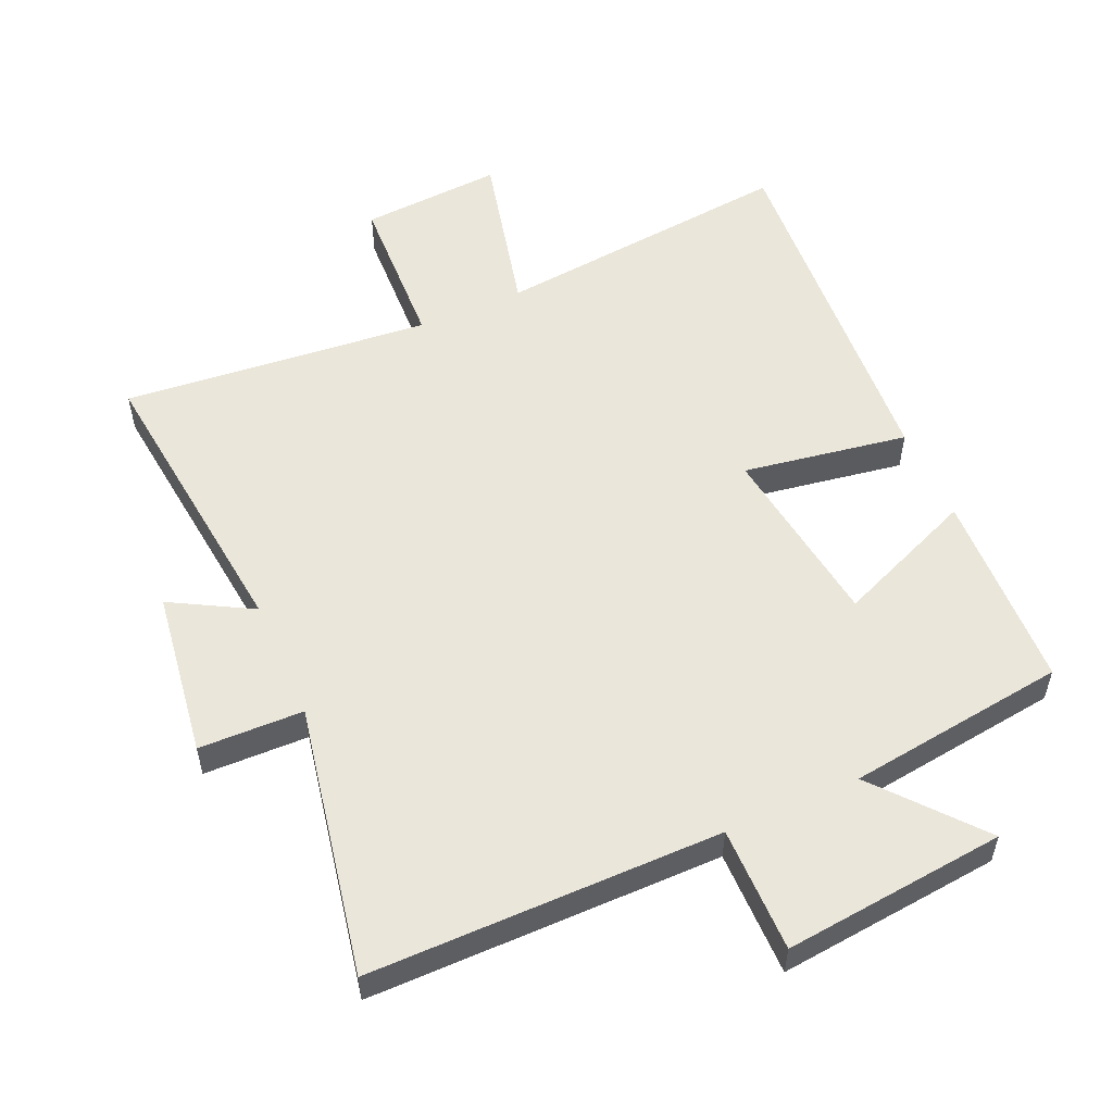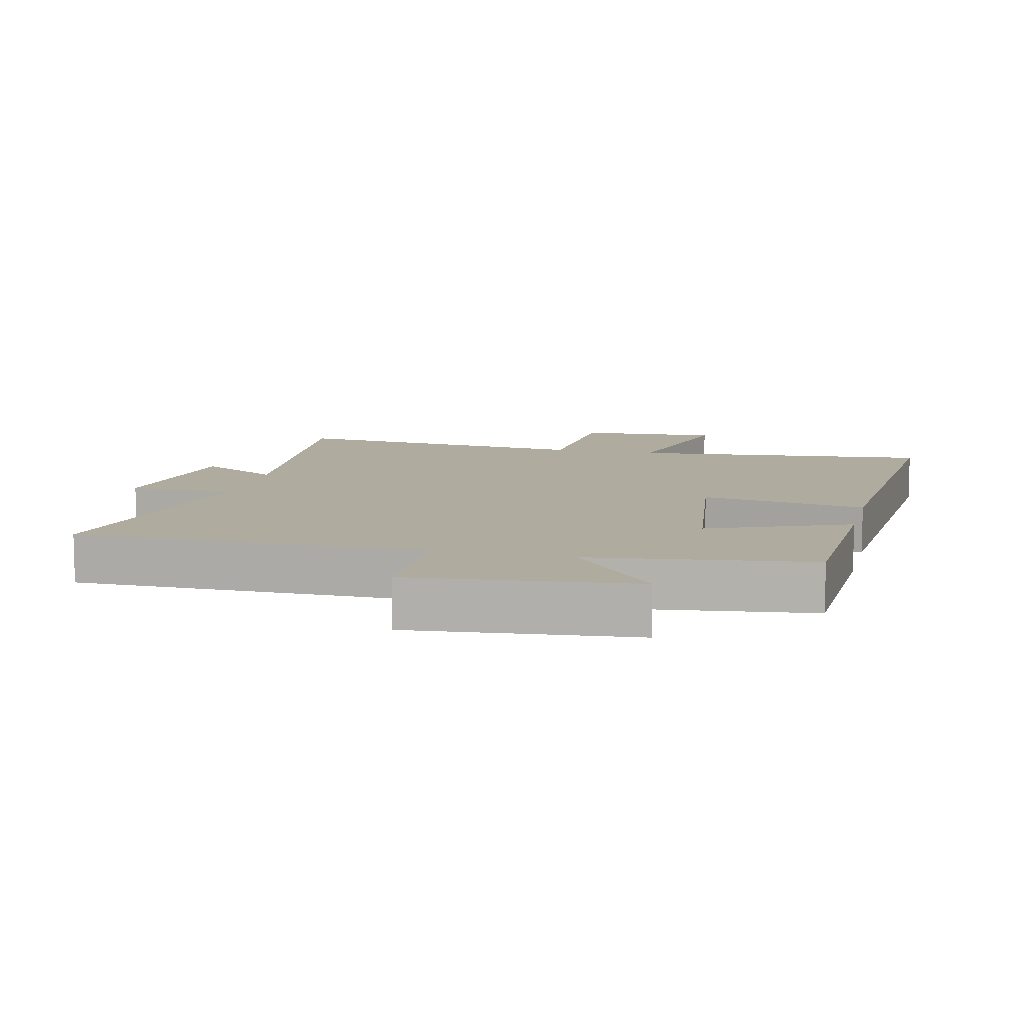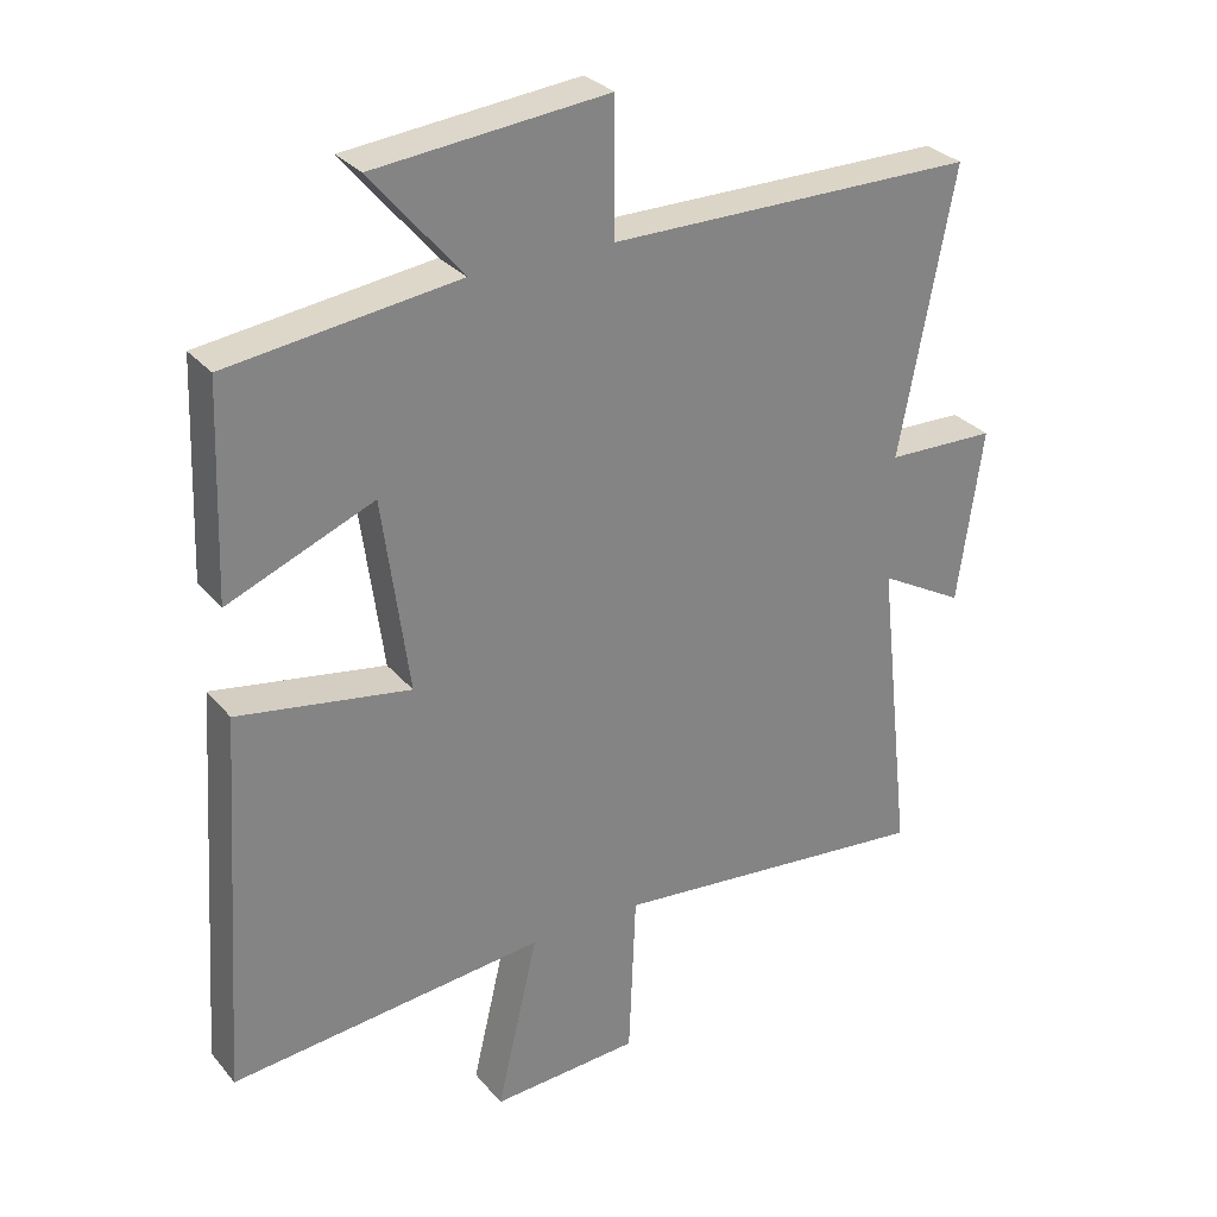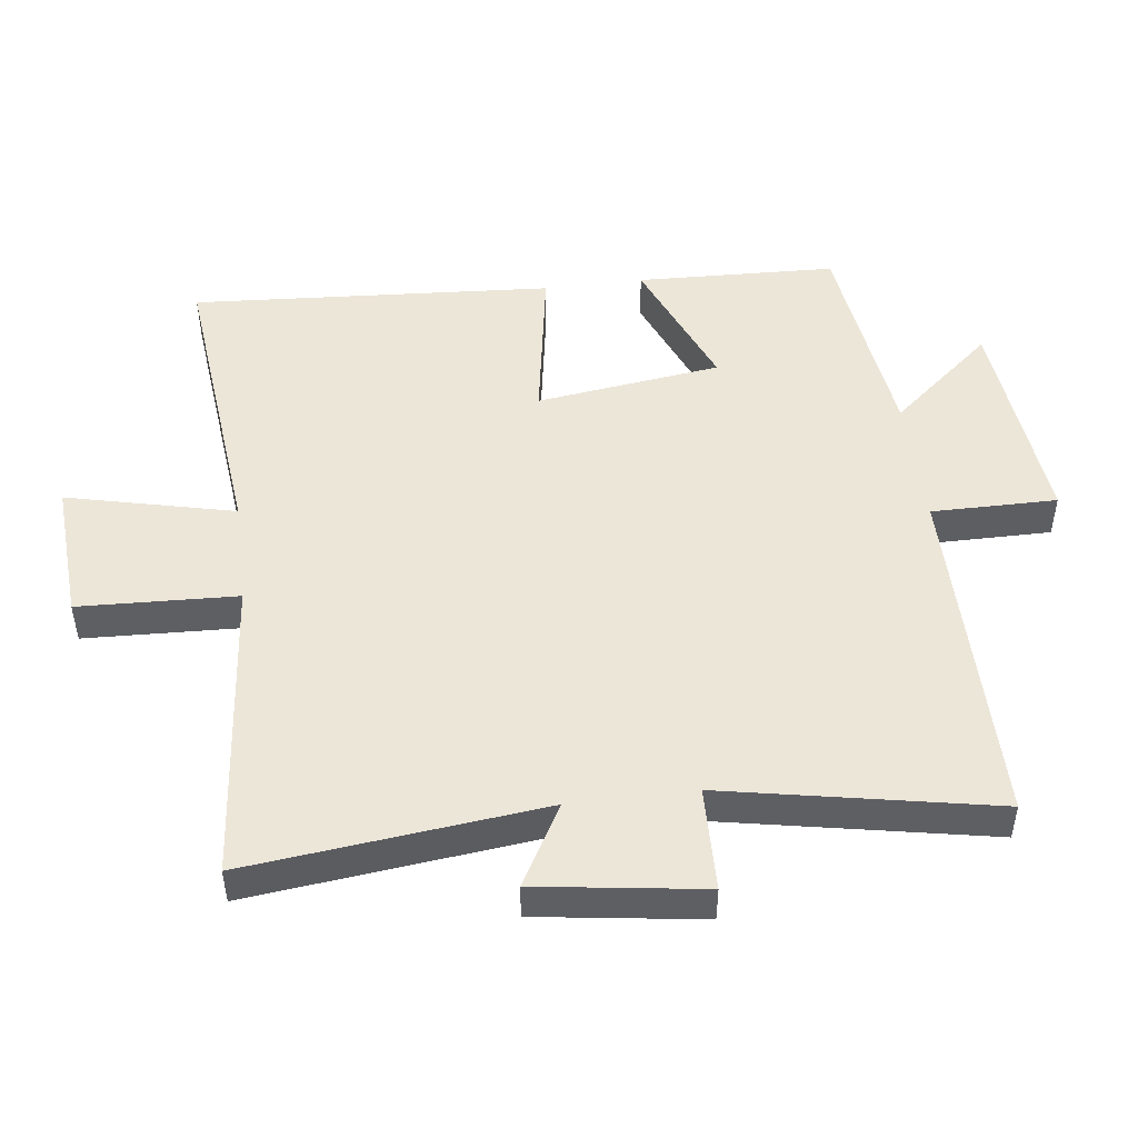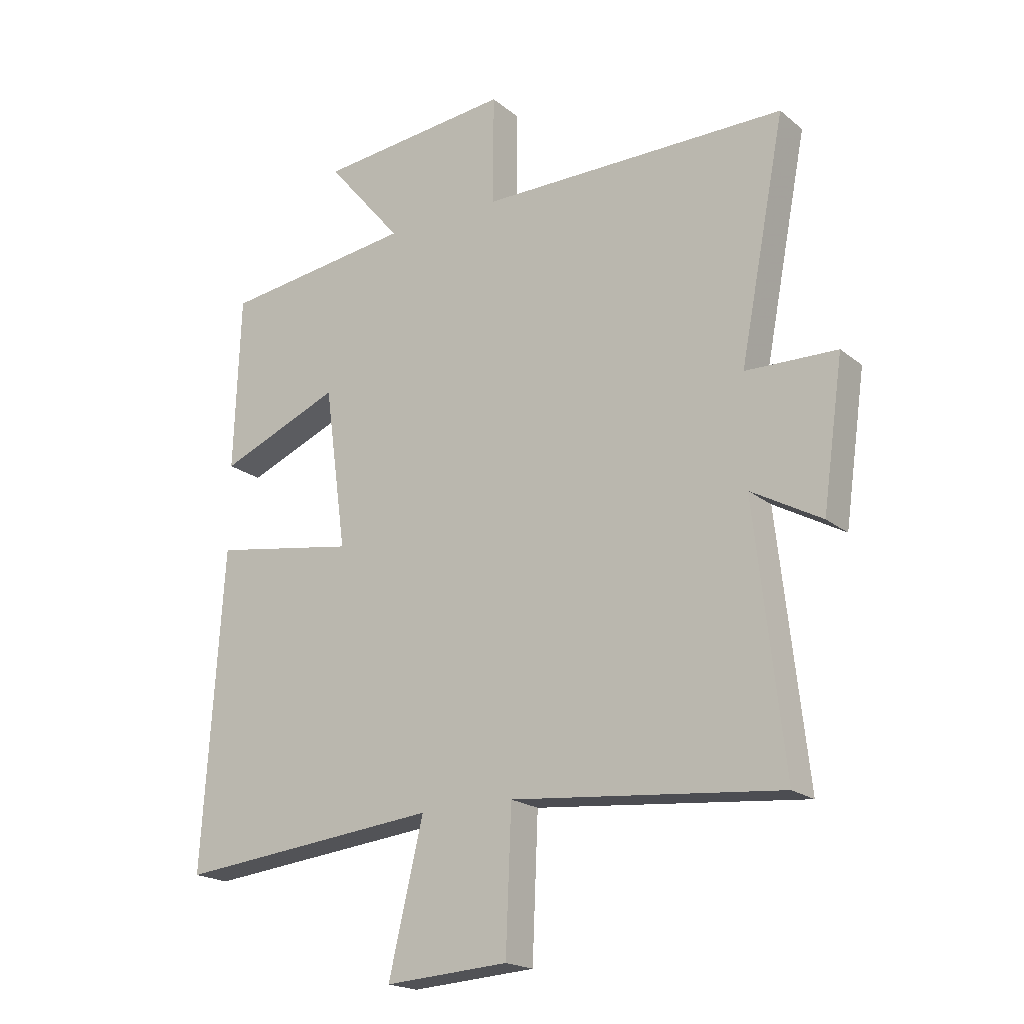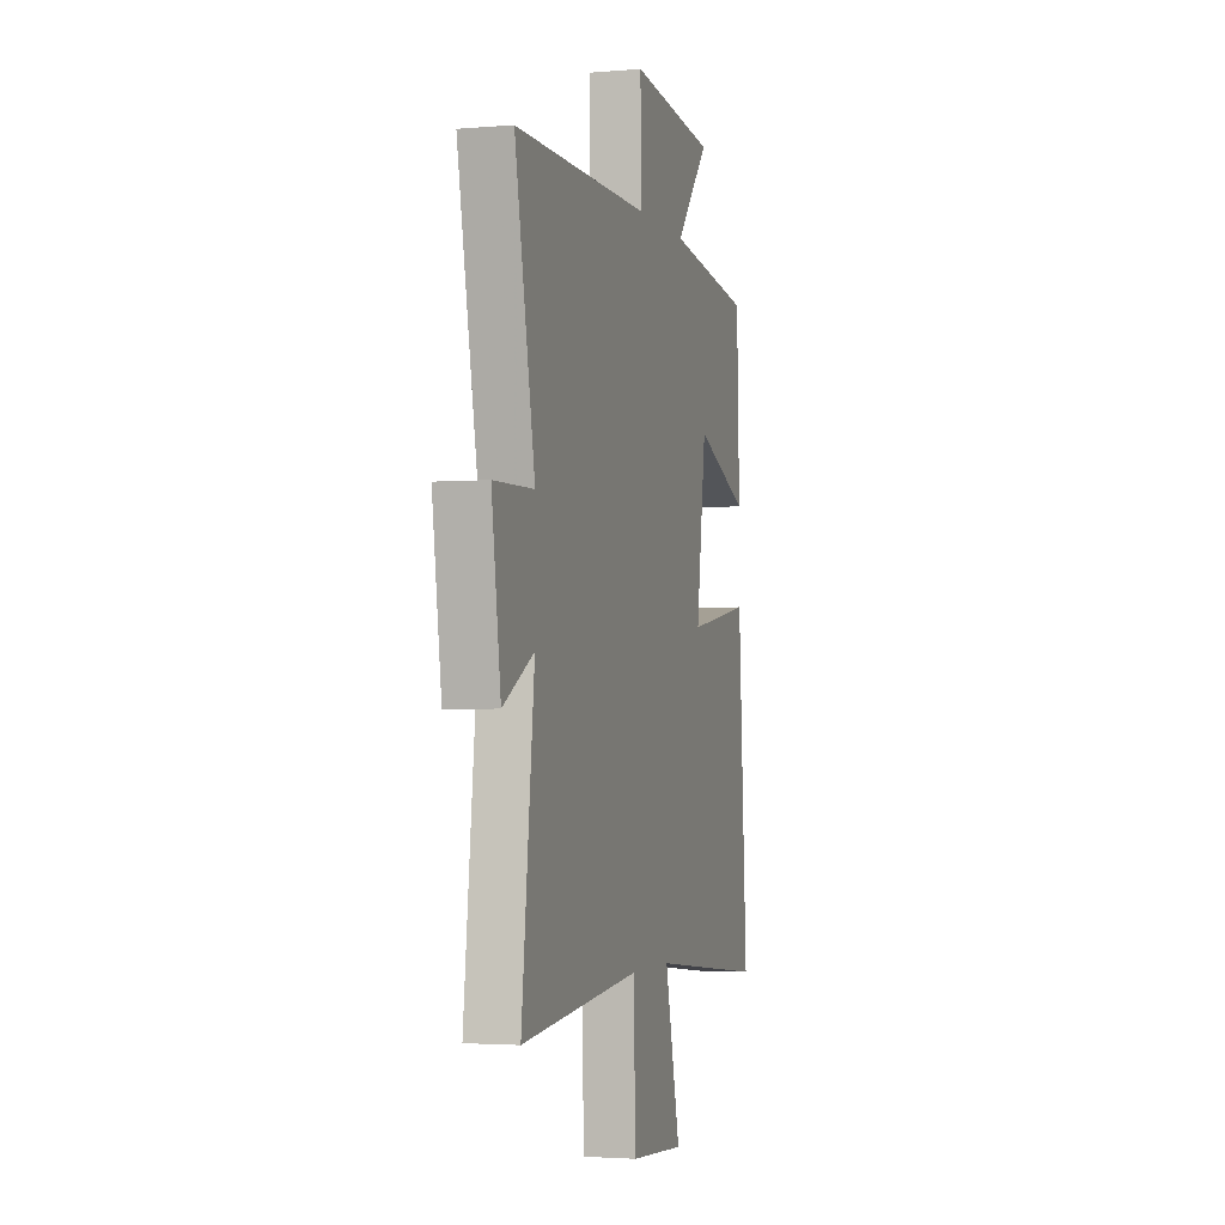
<metadata>
{"format":"obj","ext":"obj","renderer":"f3d","projection":"perspective","resolution":1024,"background":"white","views":[{"elev":54.8,"azim":-23.9,"up":"+Y"},{"elev":9.7,"azim":13.5,"up":"+Y"},{"elev":29.6,"azim":148.1,"up":"+Z"},{"elev":48.7,"azim":-97.2,"up":"+Y"},{"elev":-19.5,"azim":-145.4,"up":"+Z"},{"elev":-2.8,"azim":-73.7,"up":"+Z"}]}
</metadata>
<code>
v 0.536 0.07 -0.547
v 0.08 0.07 -0.5
v 0.14 0.07 -0.754
v -0.074 0.07 -0.74
v -0.084 0.07 -0.5
v -0.55 0.07 -0.545
v -0.5 0.07 -0.098
v -0.622 0.07 -0.166
v -0.658 0.07 0.086
v -0.5 0.07 0.09
v -0.579 0.07 0.499
v -0.047 0.07 0.5
v -0.048 0.07 0.69
v 0.288 0.07 0.656
v 0.157 0.07 0.5
v 0.489 0.07 0.457
v 0.5 0.07 0.154
v 0.289 0.07 0.241
v 0.251 0.07 -0.039
v 0.5 0.07 0.002
v 0.536 0 -0.547
v 0.08 0 -0.5
v 0.14 0 -0.754
v -0.074 0 -0.74
v -0.084 0 -0.5
v -0.55 0 -0.545
v -0.5 0 -0.098
v -0.622 0 -0.166
v -0.658 0 0.086
v -0.5 0 0.09
v -0.579 0 0.499
v -0.047 0 0.5
v -0.048 0 0.69
v 0.288 0 0.656
v 0.157 0 0.5
v 0.489 0 0.457
v 0.5 0 0.154
v 0.289 0 0.241
v 0.251 0 -0.039
v 0.5 0 0.002
f 19 20 1 2
f 18 19 2
f 15 16 17 18
f 15 18 2
f 12 13 14 15
f 10 11 12 15
f 10 15 2
f 7 8 9 10
f 7 10 2
f 5 6 7
f 5 7 2
f 2 3 4 5
f 22 21 40 39
f 22 39 38
f 38 37 36 35
f 22 38 35
f 35 34 33 32
f 35 32 31 30
f 22 35 30
f 30 29 28 27
f 22 30 27
f 27 26 25
f 22 27 25
f 25 24 23 22
f 1 21 22 2
f 2 22 23 3
f 3 23 24 4
f 4 24 25 5
f 5 25 26 6
f 6 26 27 7
f 7 27 28 8
f 8 28 29 9
f 9 29 30 10
f 10 30 31 11
f 11 31 32 12
f 12 32 33 13
f 13 33 34 14
f 14 34 35 15
f 15 35 36 16
f 16 36 37 17
f 17 37 38 18
f 18 38 39 19
f 19 39 40 20
f 20 40 21 1

</code>
